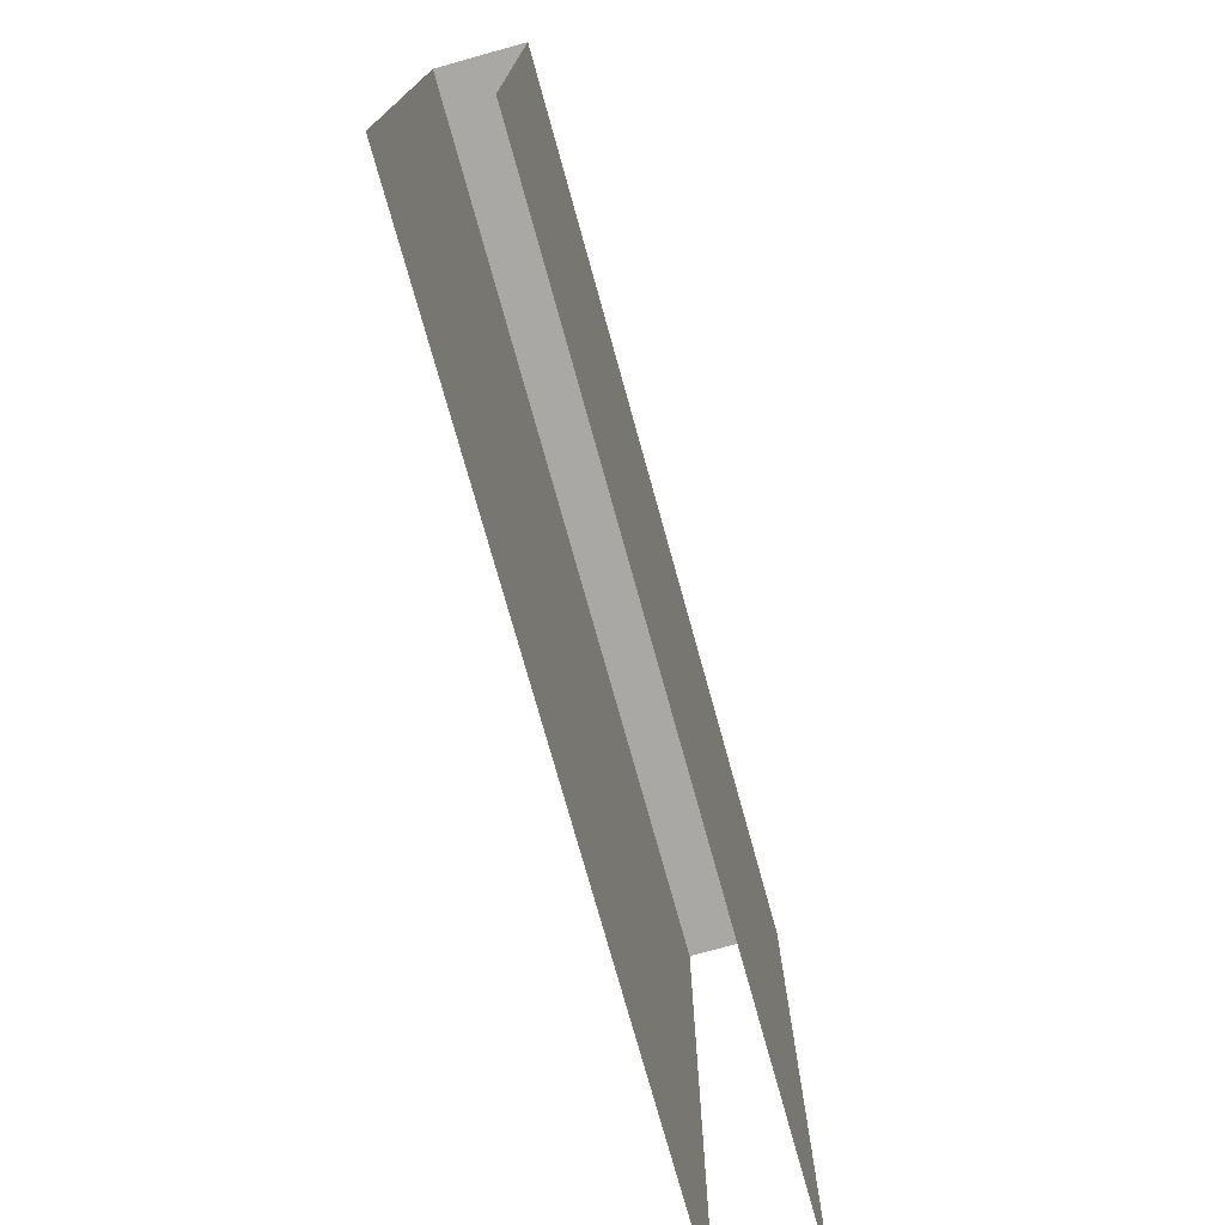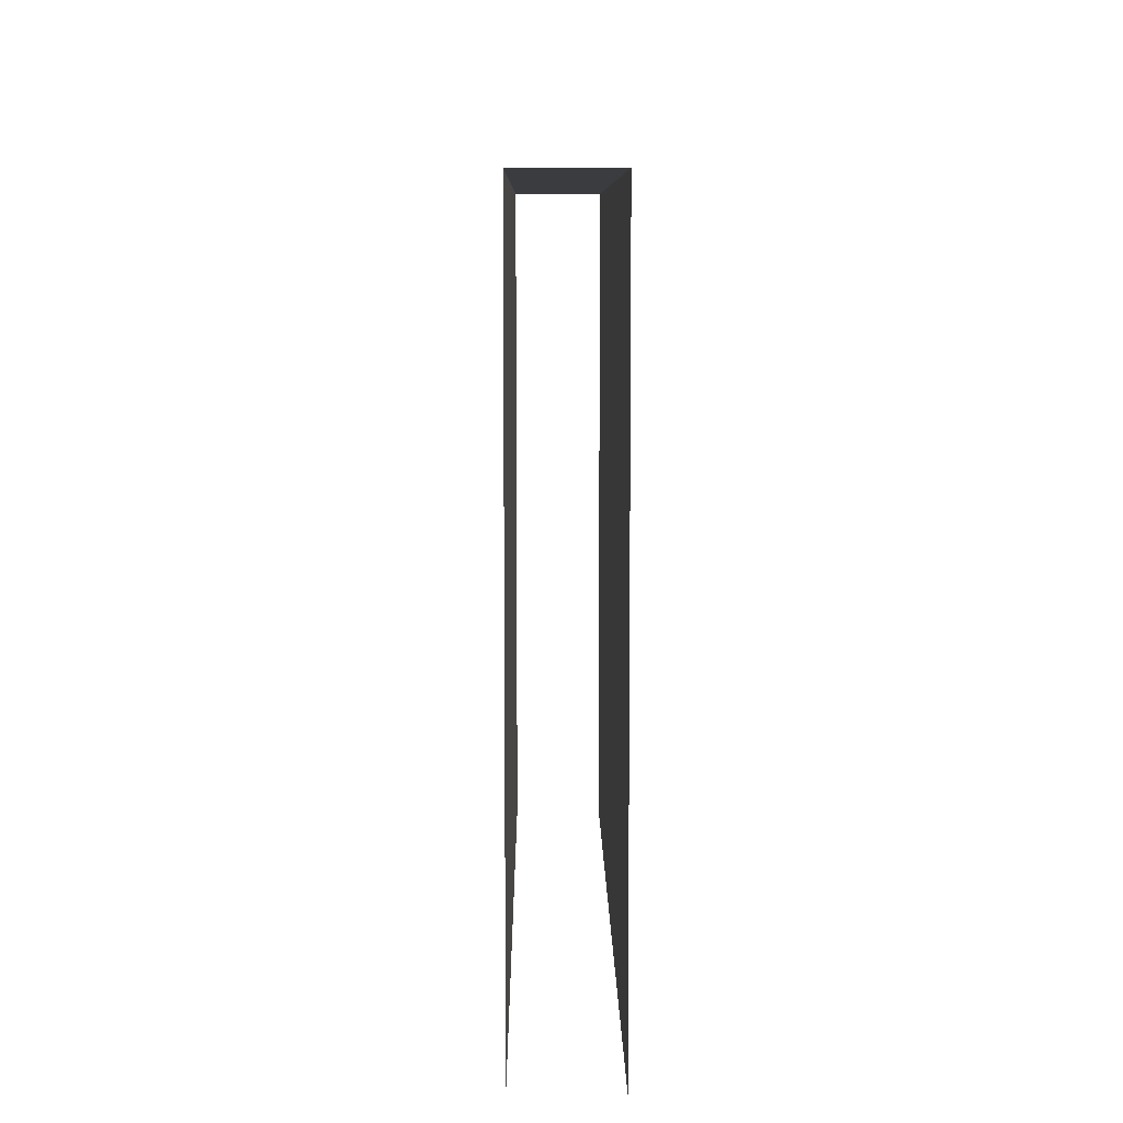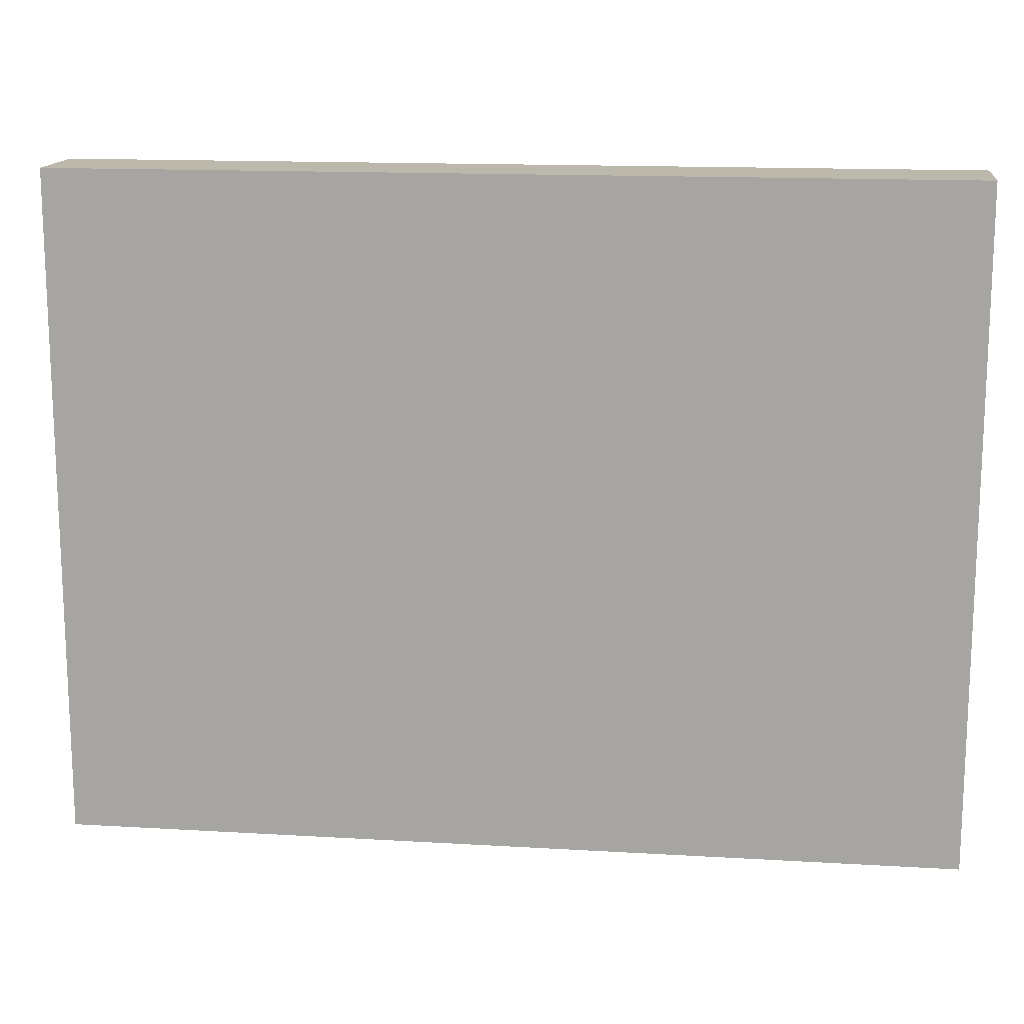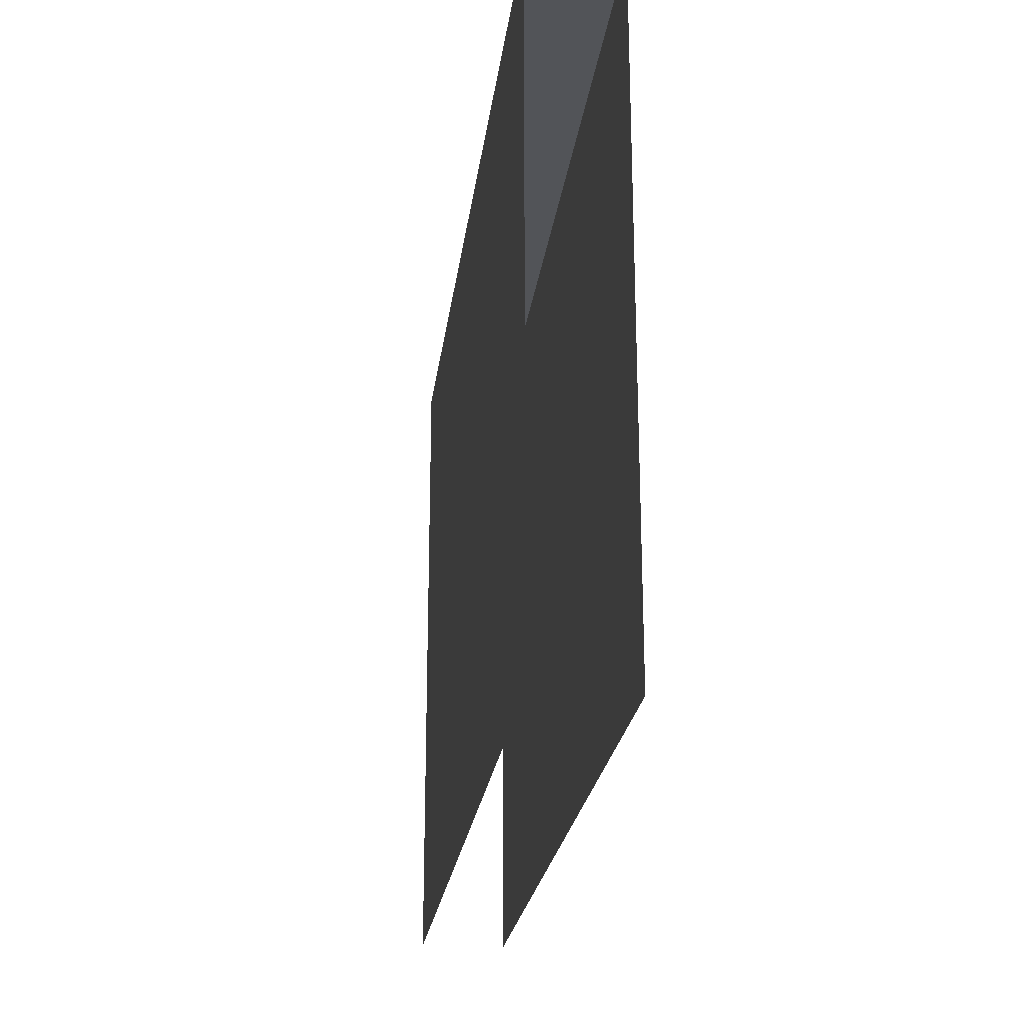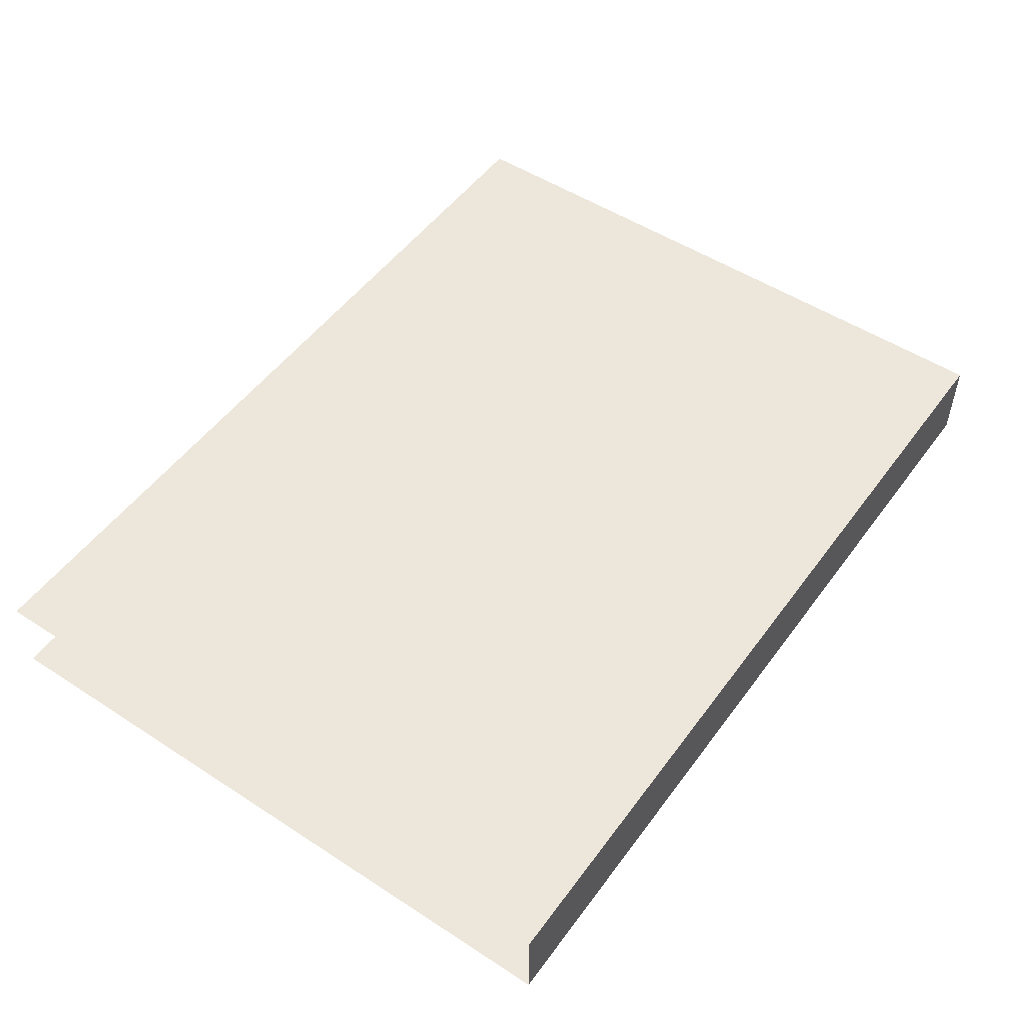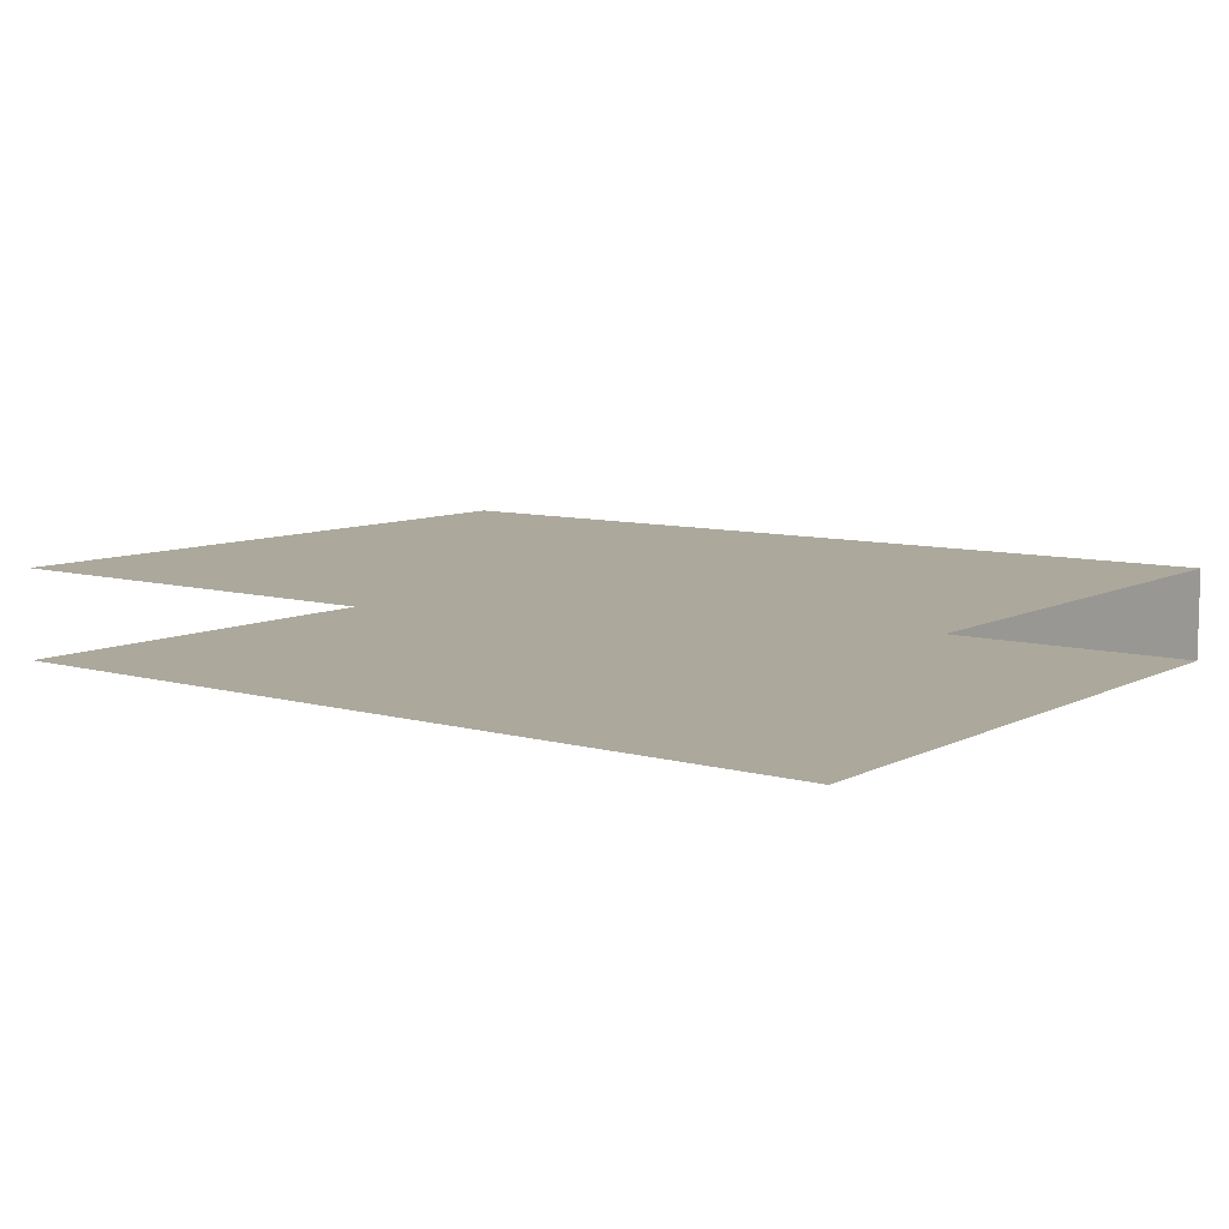
<metadata>
{"format":"obj","ext":"obj","renderer":"f3d","projection":"perspective","resolution":1024,"background":"white","views":[{"elev":-74.9,"azim":-74.5,"up":"+Y"},{"elev":7.5,"azim":89.5,"up":"+Y"},{"elev":14.7,"azim":7.3,"up":"+Y"},{"elev":-23.1,"azim":83.0,"up":"+Y"},{"elev":51.4,"azim":125.2,"up":"+Z"},{"elev":8.5,"azim":37.0,"up":"+Z"}]}
</metadata>
<code>
o wall_rtx_1
v 2 -0 0.2
v -2 -0 0.2
v -2 -0 -0.2
v 2 -0 -0.2
v 2 3 0.2
v -2 3 0.2
v -2 3 -0.2
v 2 3 -0.2
f 2 1 5 6
f 4 3 7 8
f 5 8 7 6

</code>
